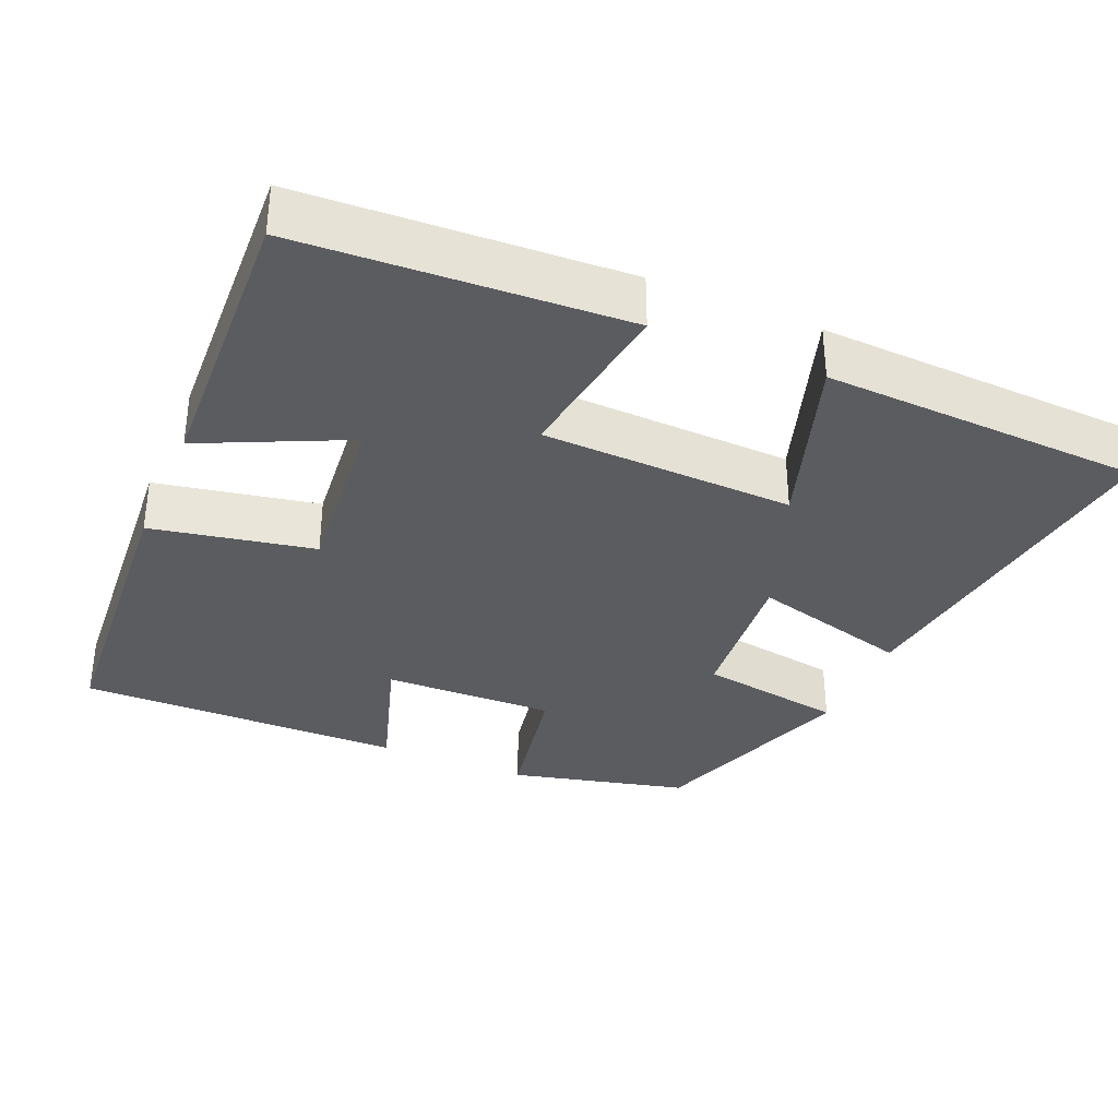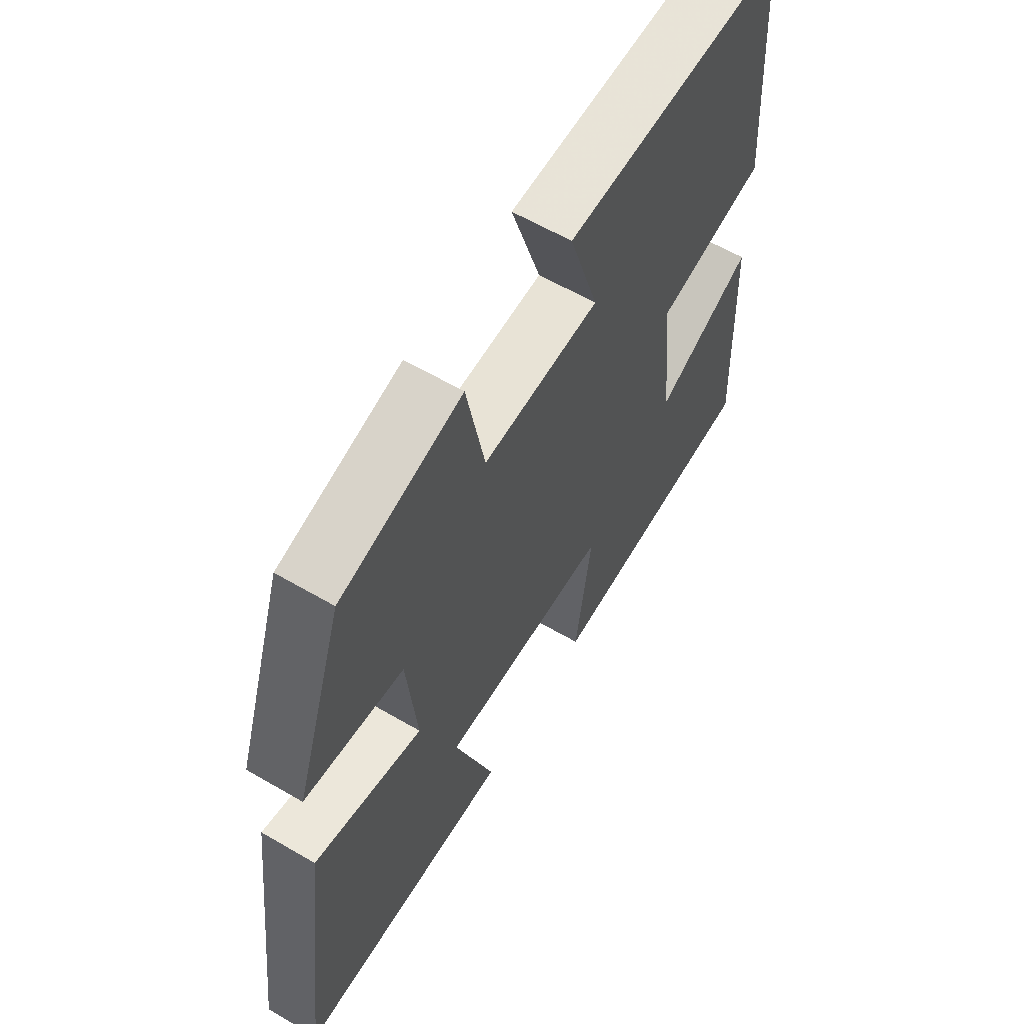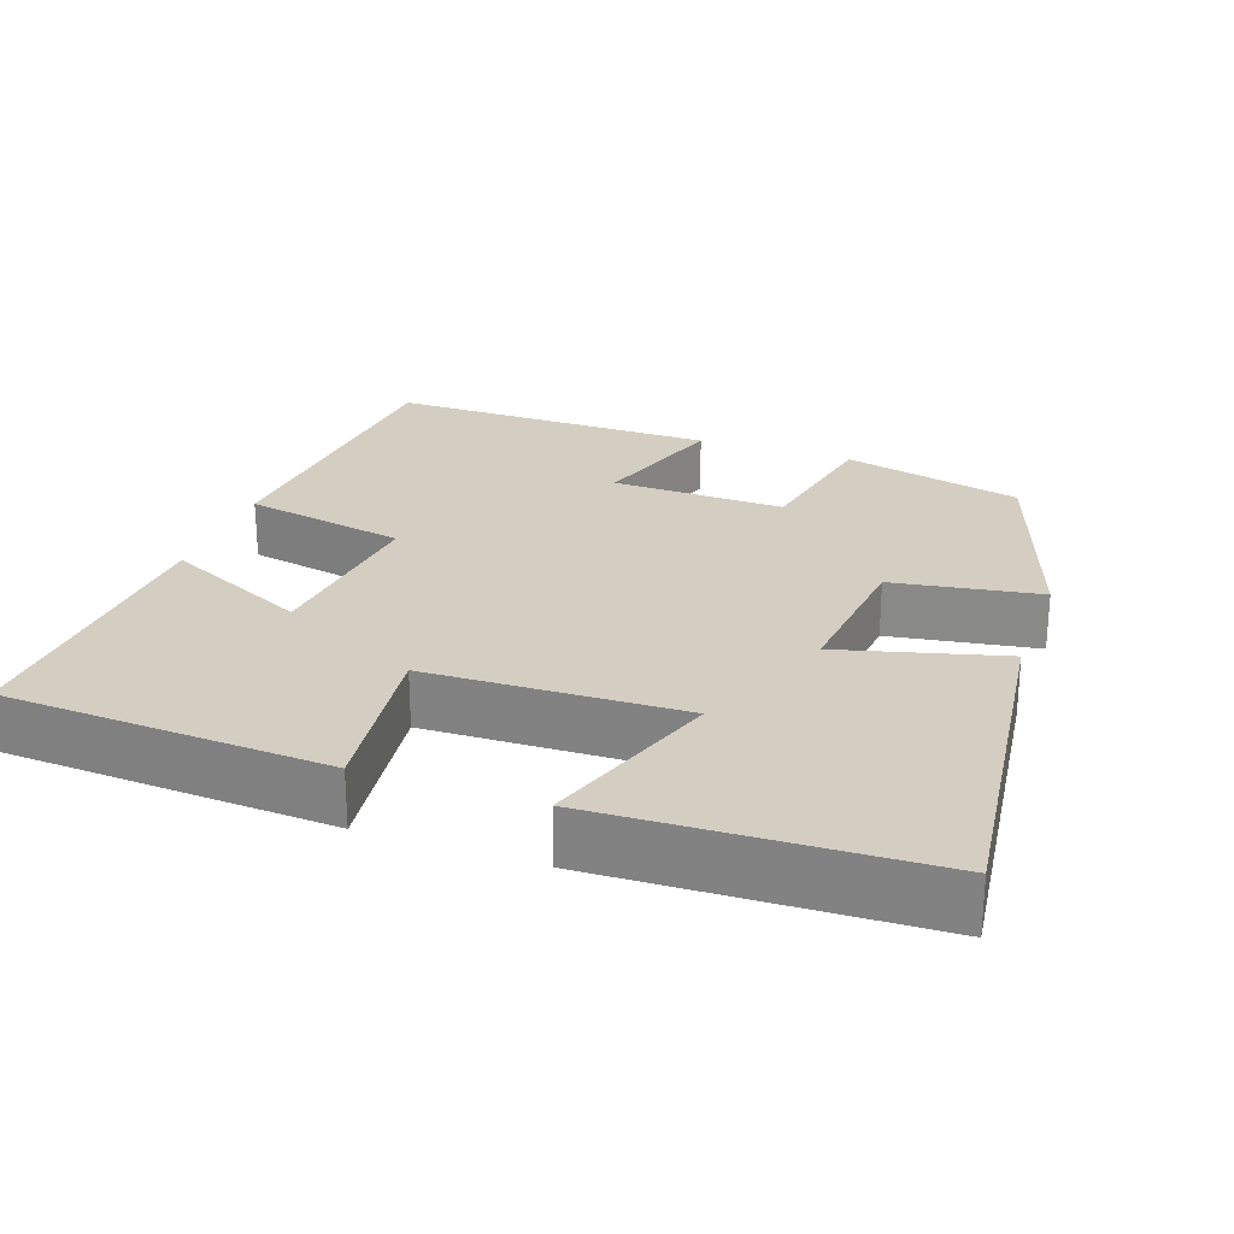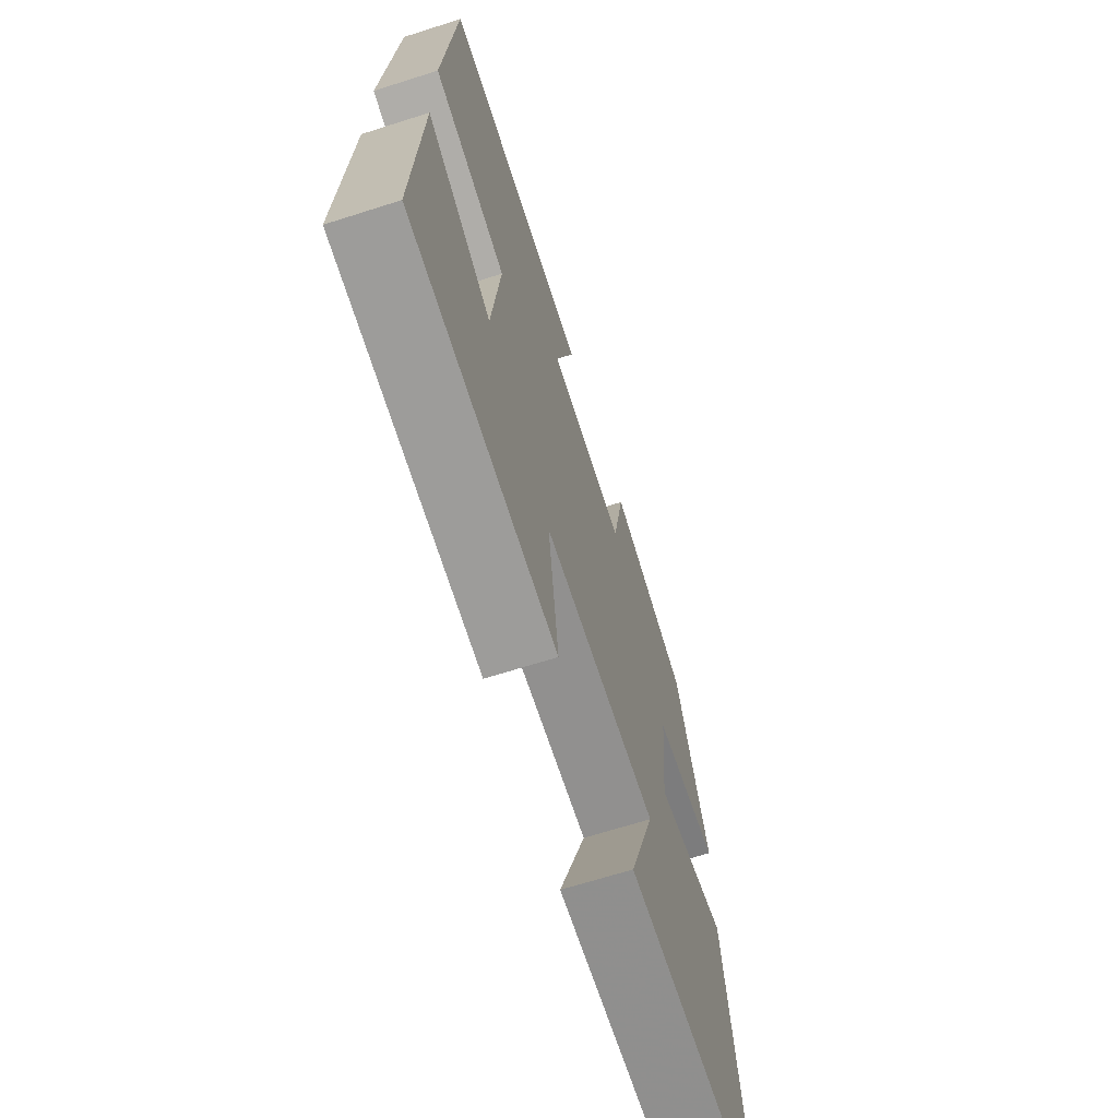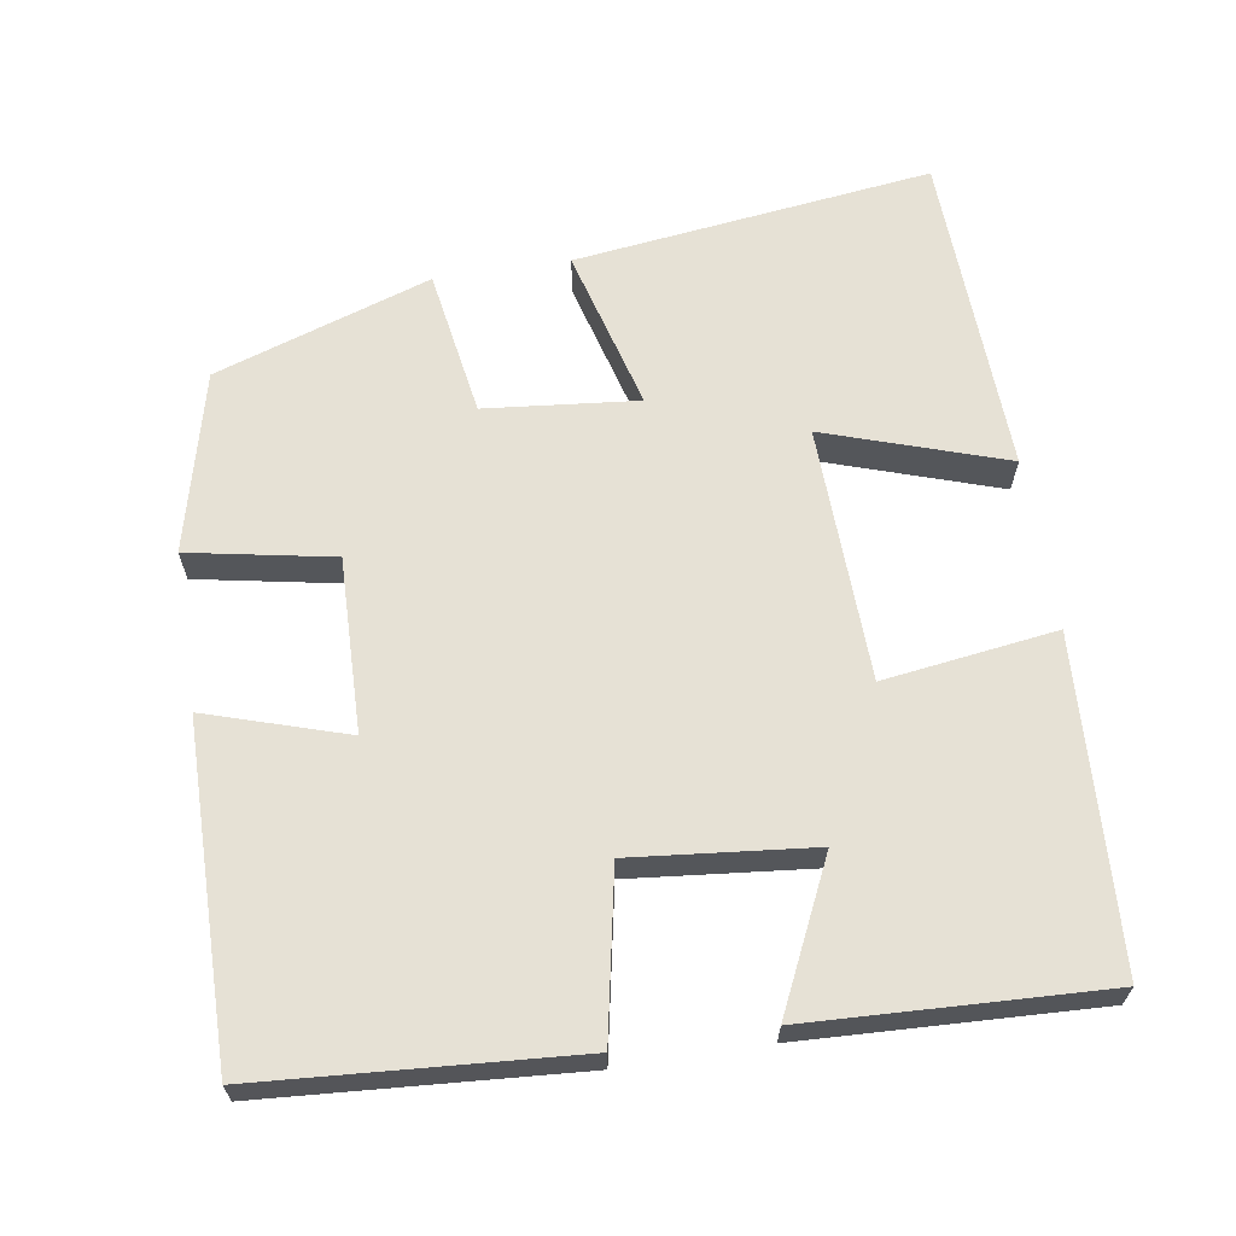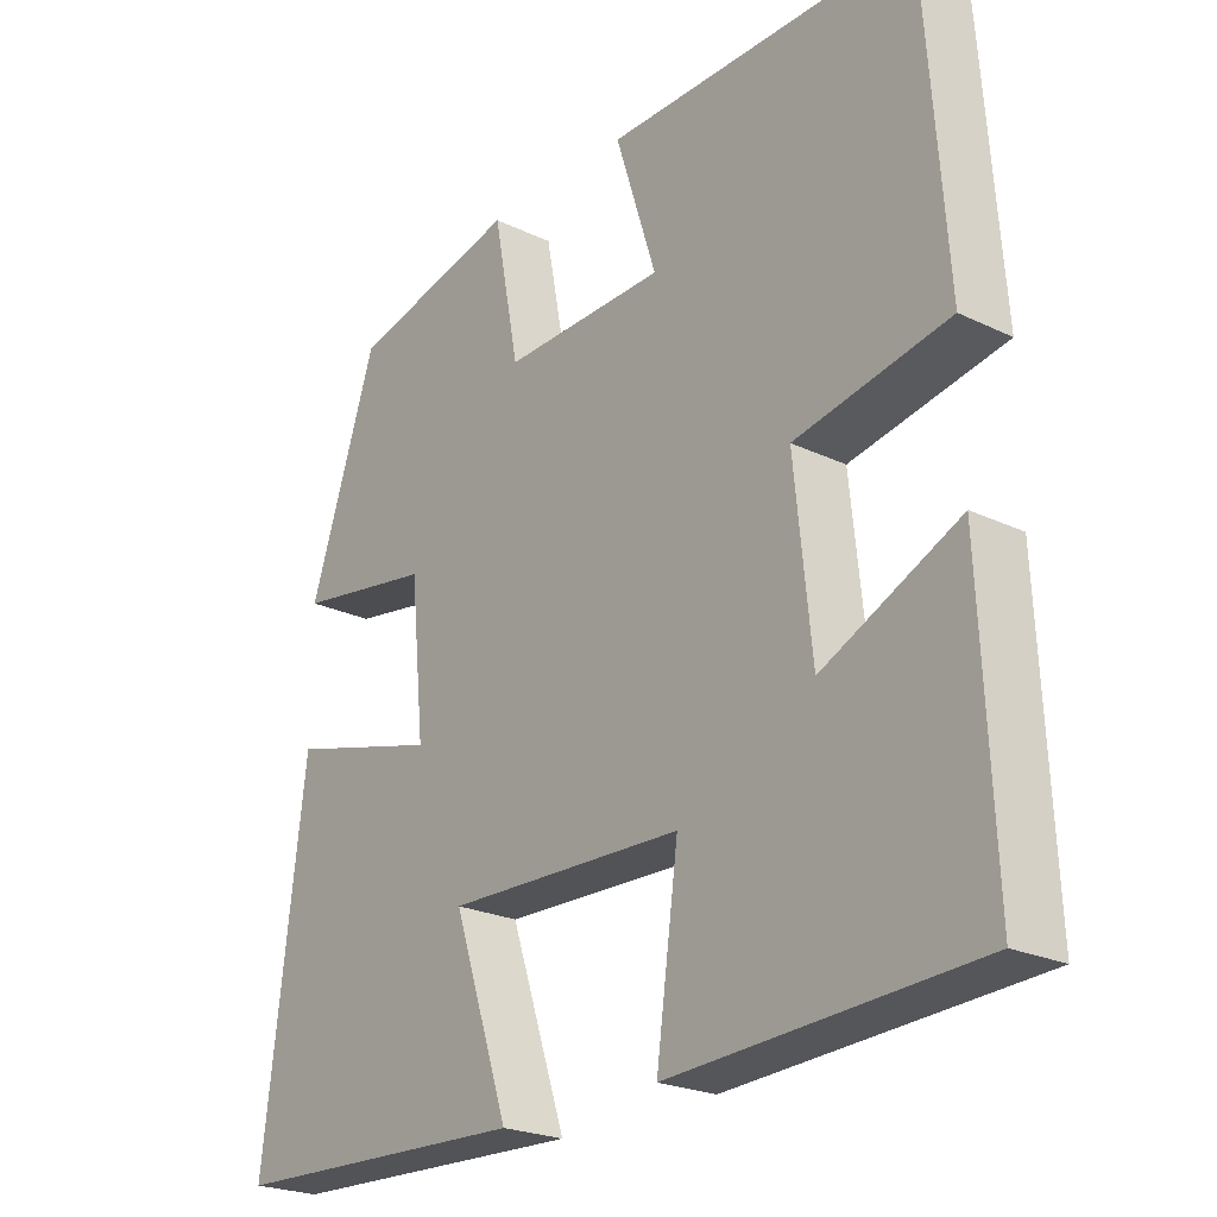
<metadata>
{"format":"obj","ext":"obj","renderer":"f3d","projection":"perspective","resolution":1024,"background":"white","views":[{"elev":-34.3,"azim":156.7,"up":"+Y"},{"elev":60.8,"azim":-59.2,"up":"+Z"},{"elev":25.0,"azim":-160.3,"up":"+Y"},{"elev":-67.3,"azim":107.7,"up":"+Z"},{"elev":64.5,"azim":81.0,"up":"+Y"},{"elev":-23.3,"azim":51.0,"up":"+Z"}]}
</metadata>
<code>
v -0.405 0.07 0.442
v -0.169 0.07 0.5
v -0.133 0.07 0.311
v 0.095 0.07 0.317
v 0.037 0.07 0.5
v 0.471 0.07 0.504
v 0.5 0.07 0.096
v 0.285 0.07 0.054
v 0.309 0.07 -0.182
v 0.5 0.07 -0.092
v 0.517 0.07 -0.476
v 0.09 0.07 -0.5
v 0.121 0.07 -0.274
v -0.213 0.07 -0.264
v -0.134 0.07 -0.5
v -0.559 0.07 -0.484
v -0.5 0.07 -0.015
v -0.287 0.07 -0.072
v -0.307 0.07 0.128
v -0.5 0.07 0.159
v -0.405 0 0.442
v -0.169 0 0.5
v -0.133 0 0.311
v 0.095 0 0.317
v 0.037 0 0.5
v 0.471 0 0.504
v 0.5 0 0.096
v 0.285 0 0.054
v 0.309 0 -0.182
v 0.5 0 -0.092
v 0.517 0 -0.476
v 0.09 0 -0.5
v 0.121 0 -0.274
v -0.213 0 -0.264
v -0.134 0 -0.5
v -0.559 0 -0.484
v -0.5 0 -0.015
v -0.287 0 -0.072
v -0.307 0 0.128
v -0.5 0 0.159
f 1 2 3
f 20 1 3
f 19 20 3
f 18 19 3 4
f 16 17 18
f 15 16 18
f 14 15 18
f 13 14 18 4
f 11 12 13
f 10 11 13
f 9 10 13
f 8 9 13 4
f 6 7 8
f 5 6 8
f 4 5 8
f 23 22 21
f 23 21 40
f 23 40 39
f 24 23 39 38
f 38 37 36
f 38 36 35
f 38 35 34
f 24 38 34 33
f 33 32 31
f 33 31 30
f 33 30 29
f 24 33 29 28
f 28 27 26
f 28 26 25
f 28 25 24
f 1 21 22 2
f 2 22 23 3
f 3 23 24 4
f 4 24 25 5
f 5 25 26 6
f 6 26 27 7
f 7 27 28 8
f 8 28 29 9
f 9 29 30 10
f 10 30 31 11
f 11 31 32 12
f 12 32 33 13
f 13 33 34 14
f 14 34 35 15
f 15 35 36 16
f 16 36 37 17
f 17 37 38 18
f 18 38 39 19
f 19 39 40 20
f 20 40 21 1

</code>
